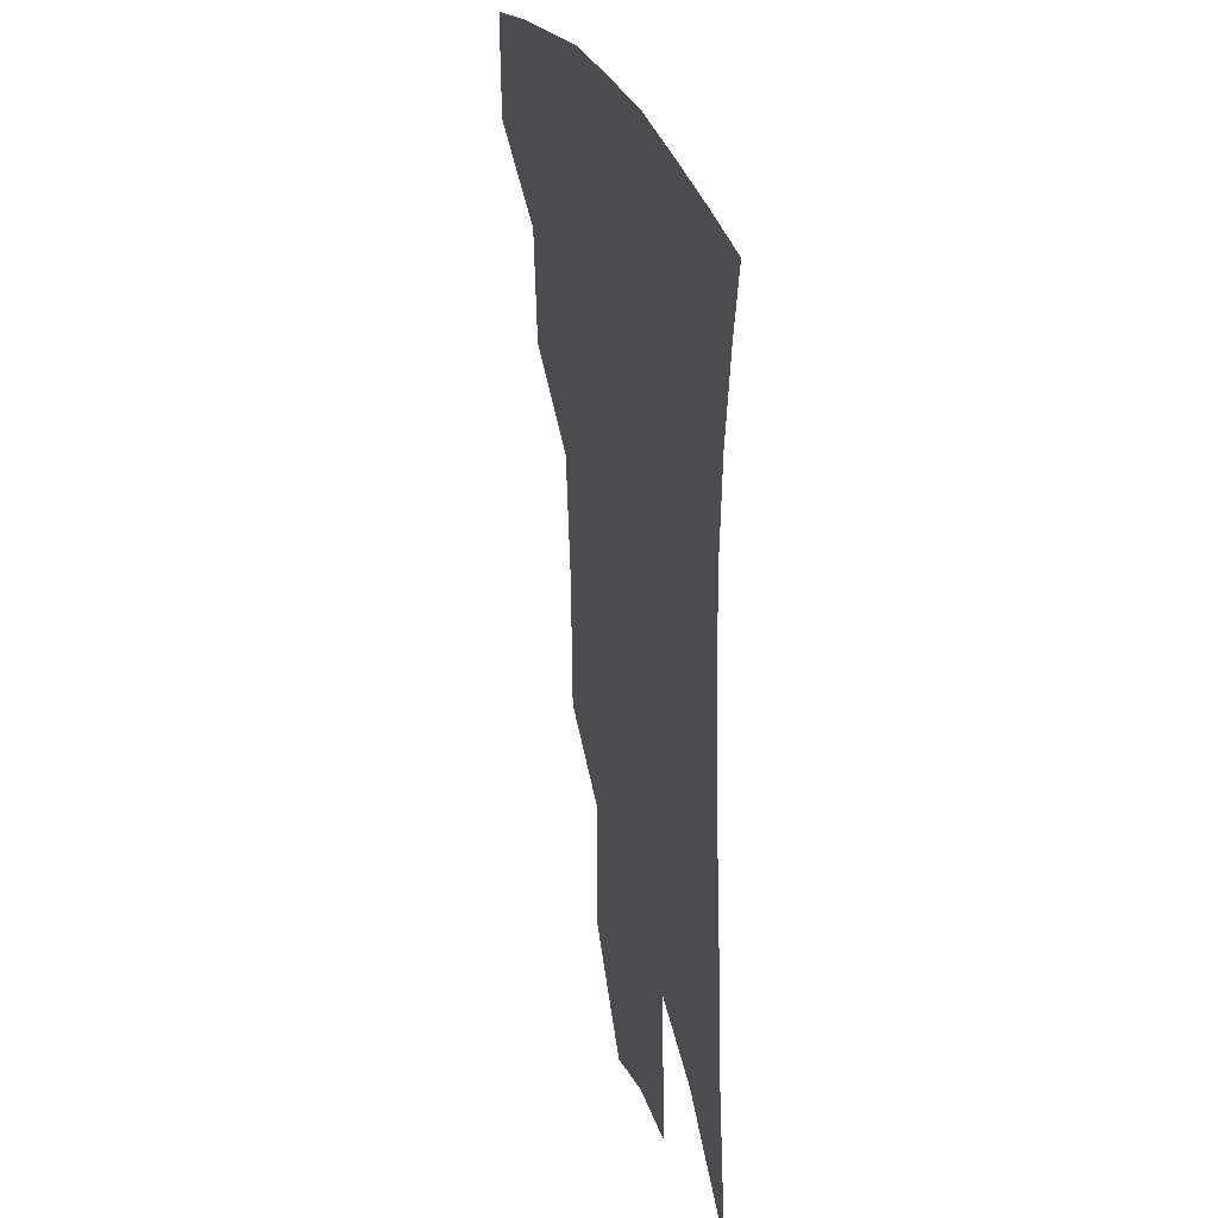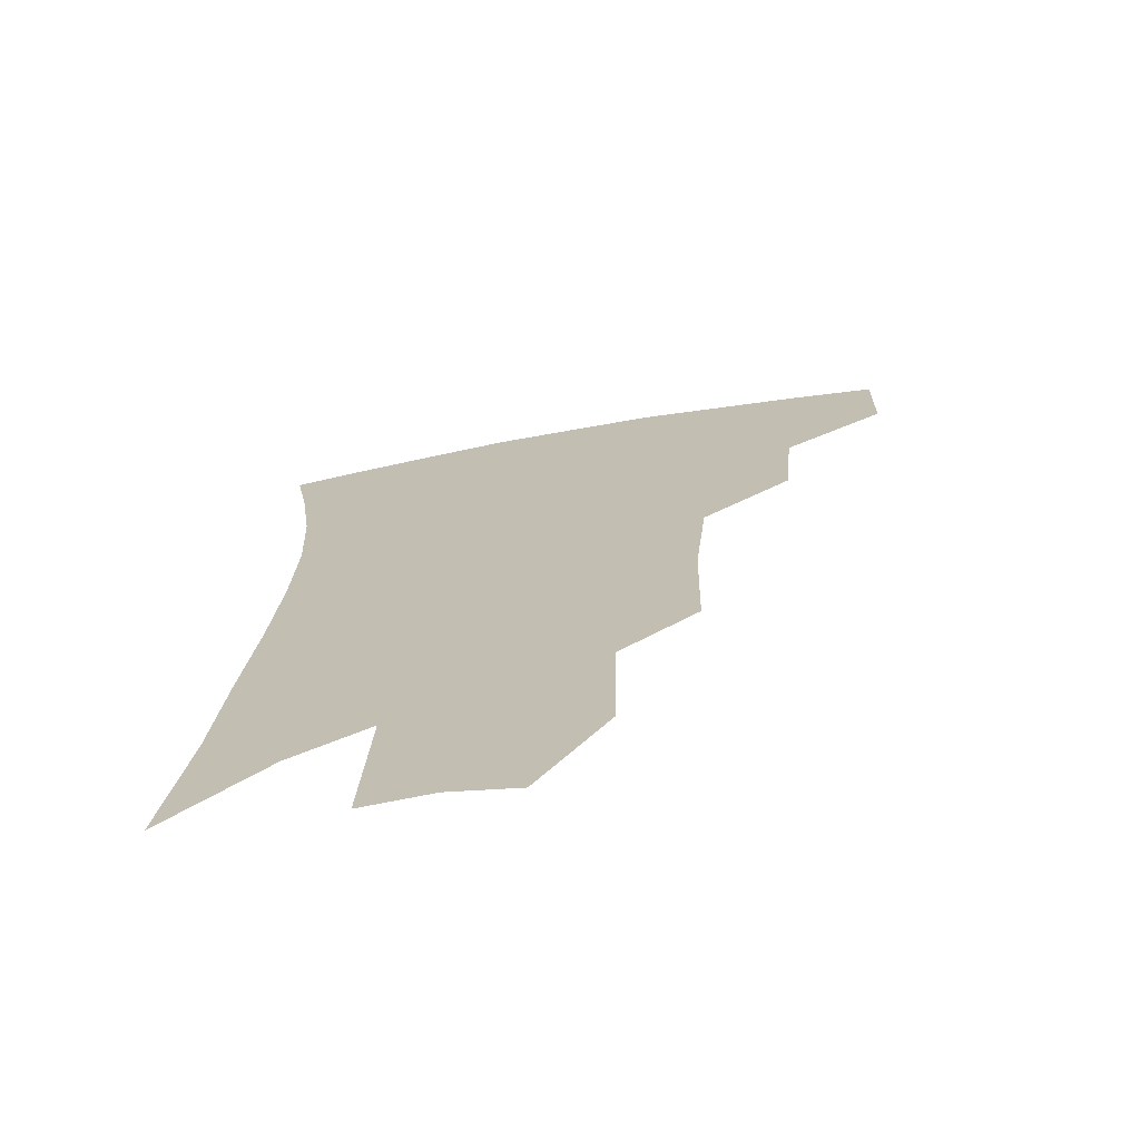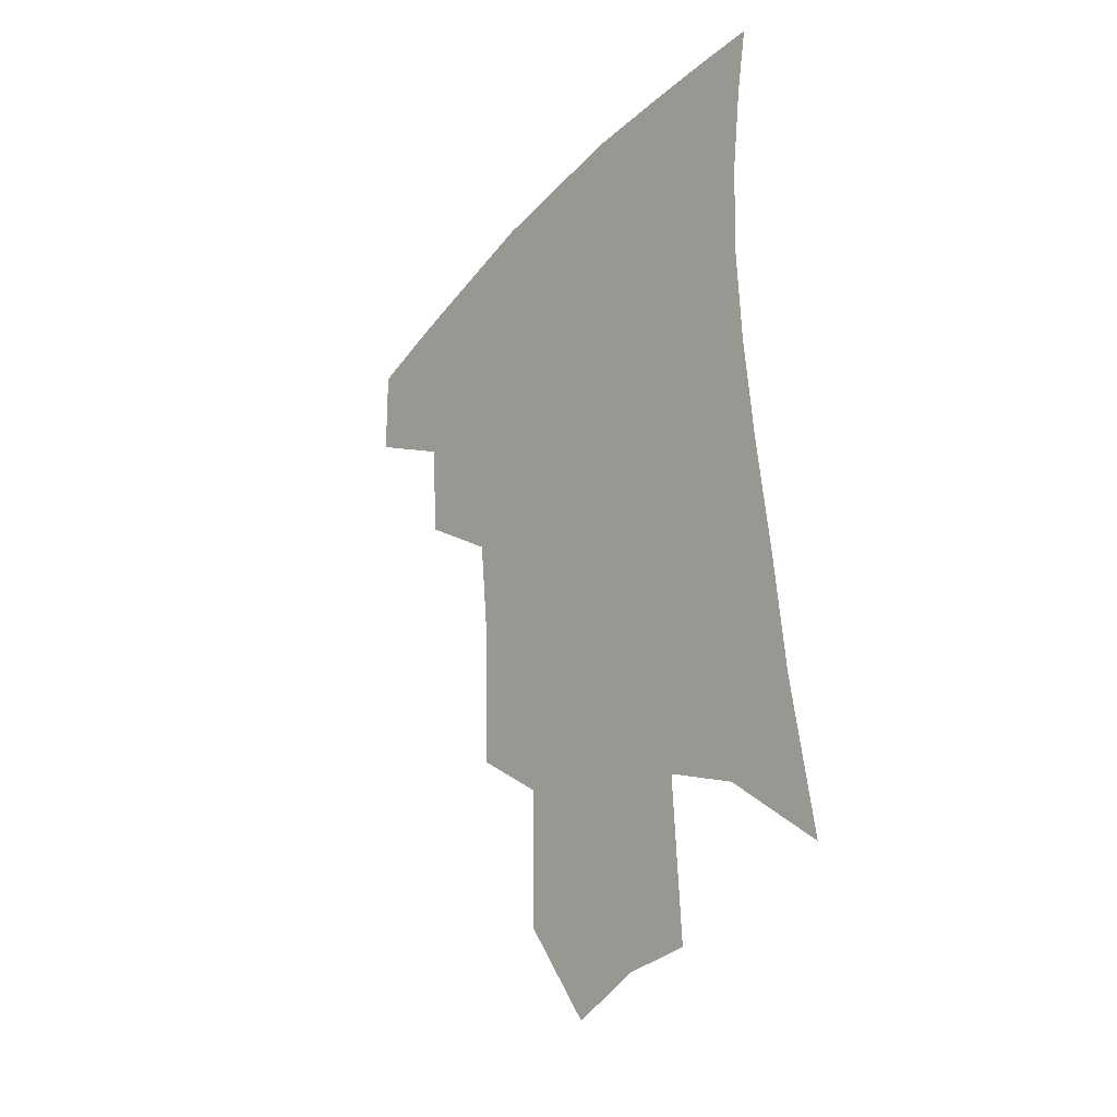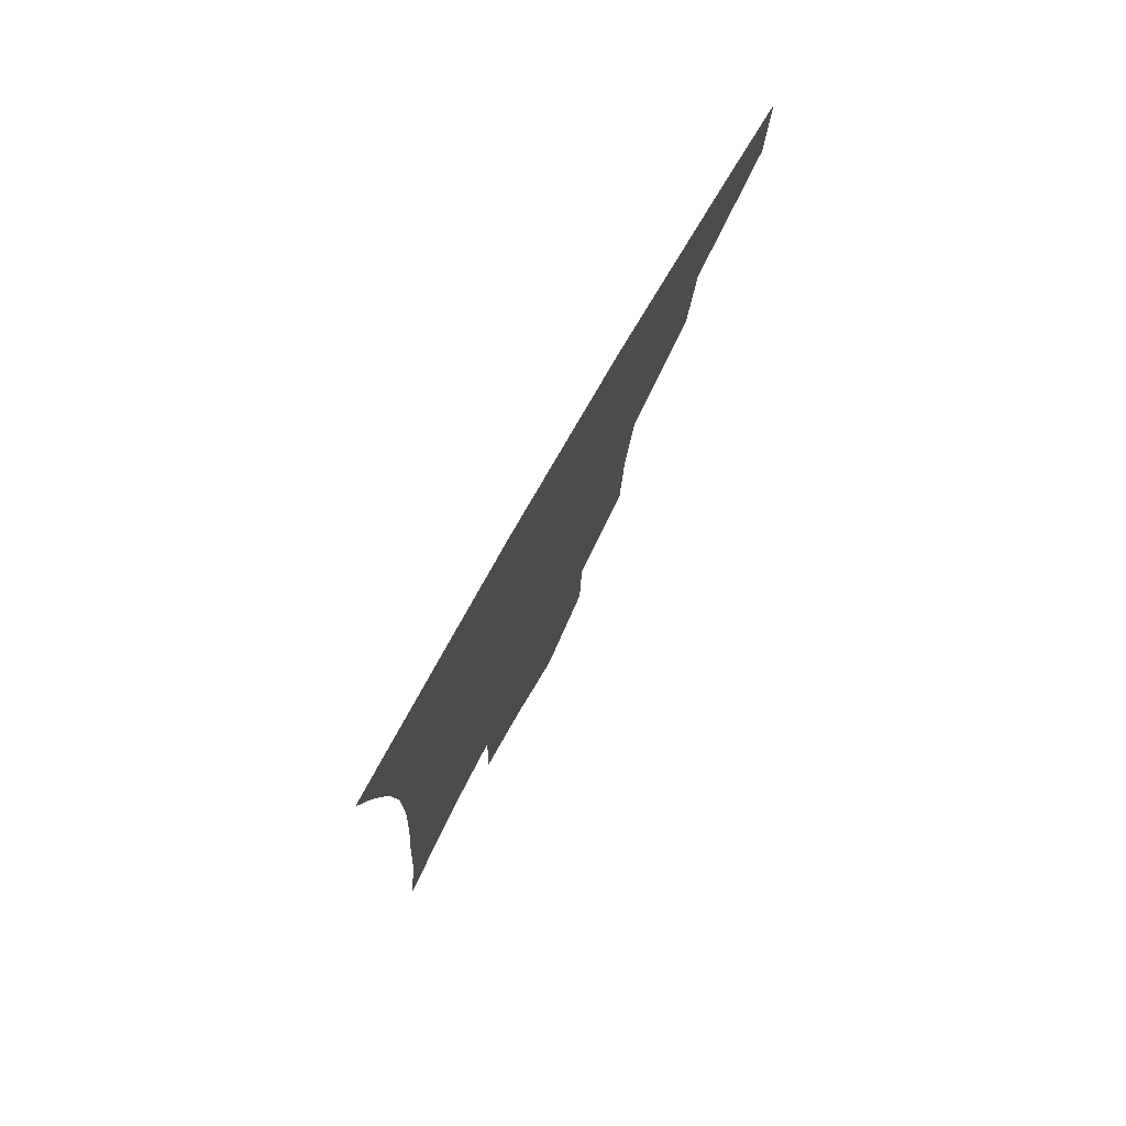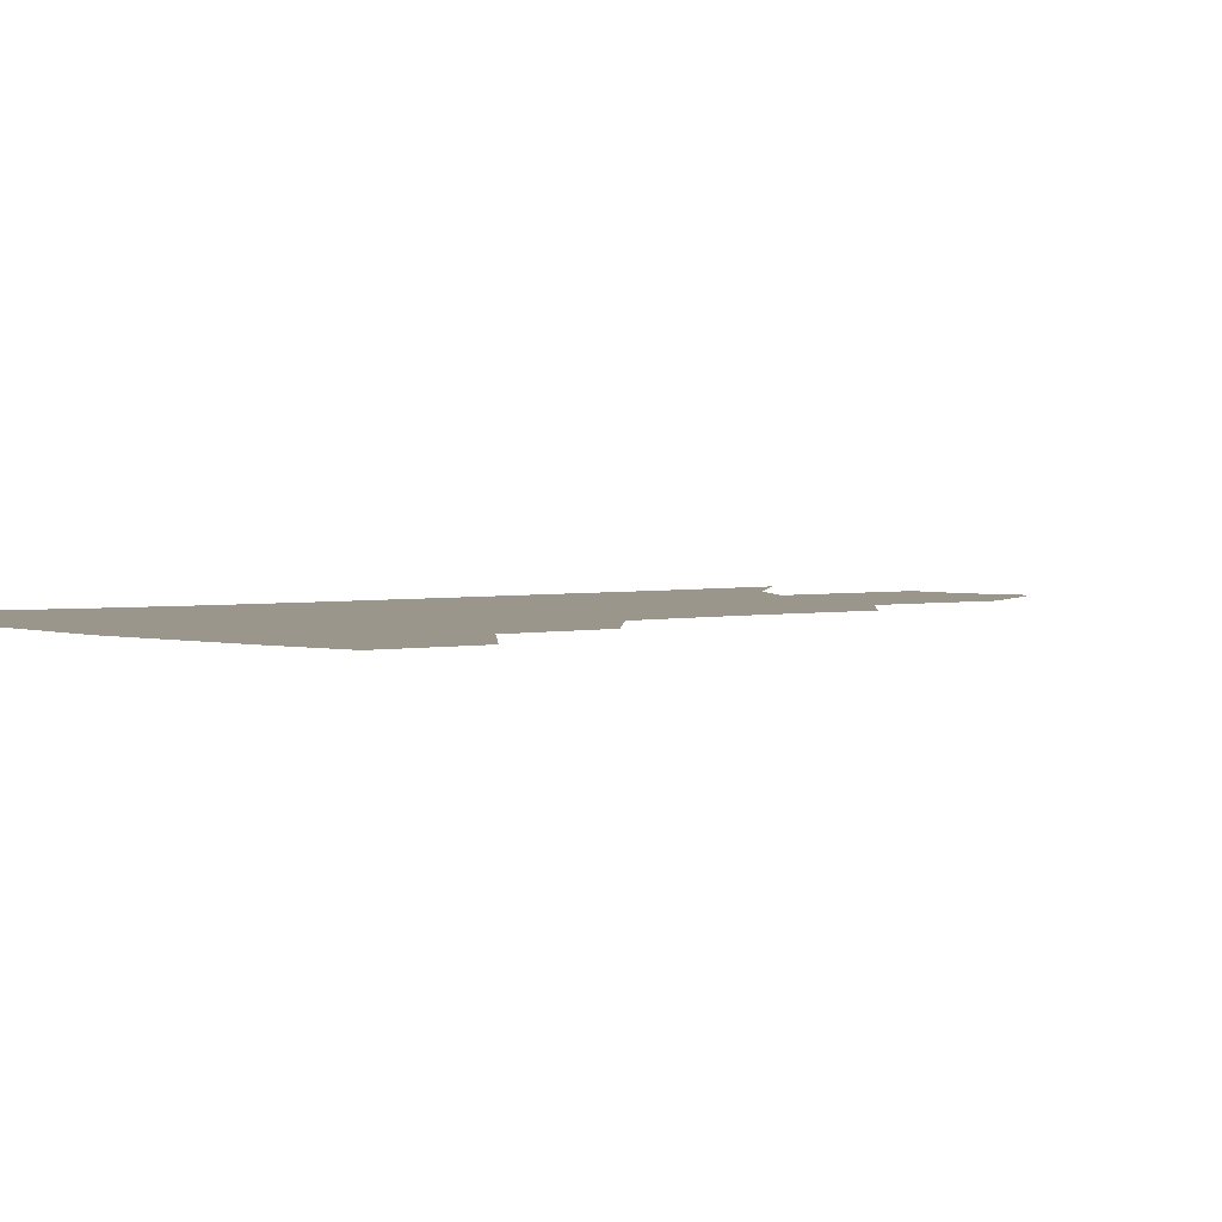
<metadata>
{"format":"obj","ext":"obj","renderer":"f3d","projection":"perspective","resolution":1024,"background":"white","views":[{"elev":30.4,"azim":72.8,"up":"+Y"},{"elev":-71.0,"azim":-169.6,"up":"+Y"},{"elev":-34.3,"azim":54.0,"up":"+Y"},{"elev":79.6,"azim":120.0,"up":"+Y"},{"elev":2.5,"azim":-127.0,"up":"+Z"}]}
</metadata>
<code>
v 470.1 375.7 0
v 469.2 407 0
v 504.8 320.3 0
v 501.7 354.4 0
v 500.3 386.6 0
v 495 412.7 0
v 537.7 217.1 0
v 536.6 259.8 0
v 532.7 297.7 0
v 531.7 338.4 0
v 529.4 366.5 0
v 525.6 391.3 0
v 521.3 417.1 0
v 562.5 153.2 0
v 561.7 197.1 0
v 560.7 243 0
v 557.7 276.1 0
v 555.7 313 0
v 554.4 343.8 0
v 553.7 371.6 0
v 550.7 395.1 0
v 547 421.4 0
v 584.2 118.6 0
v 584.4 172.3 0
v 582.8 217.1 0
v 580.5 251.4 0
v 578.5 286.9 0
v 577.4 320.7 0
v 576.7 347.6 0
v 576.4 373.2 0
v 575.6 396.7 0
v 573.8 422 0
v 605.5 124.4 0
v 604.3 177.9 0
v 602.2 218.1 0
v 600 256.3 0
v 598.5 290.9 0
v 597.9 322.8 0
v 598.4 349.5 0
v 599.3 374.2 0
v 600.1 397.1 0
v 599 422.4 0
v 627 123.4 0
v 624.6 174 0
v 621.8 217.7 0
v 619.6 255.8 0
v 618.4 288.8 0
v 618.2 319.4 0
v 619.1 349 0
v 621 373.7 0
v 623.3 396.2 0
v 624.9 419.5 0
v 648.6 160.9 0
v 643.3 208.8 0
v 641.2 245.5 0
v 638.9 281.7 0
v 638 315.1 0
v 639.4 343.7 0
v 642 370.1 0
v 645.8 394.3 0
v 649.1 416.4 0
v 679 131.3 0
v 672.3 181.5 0
v 669 220.6 0
v 665.1 259.9 0
v 662.4 296.9 0
v 661.3 331.3 0
v 663 362.1 0
v 666.8 390.6 0
v 670.9 413 0
f 4 5 1
f 1 5 2
f 5 6 2
f 9 10 3
f 3 10 4
f 10 11 4
f 4 11 5
f 11 12 5
f 5 12 6
f 12 13 6
f 15 16 7
f 7 16 8
f 16 17 8
f 8 17 9
f 17 18 9
f 9 18 10
f 18 19 10
f 10 19 11
f 19 20 11
f 11 20 12
f 20 21 12
f 12 21 13
f 21 22 13
f 23 24 14
f 14 24 15
f 24 25 15
f 15 25 16
f 25 26 16
f 16 26 17
f 26 27 17
f 17 27 18
f 27 28 18
f 18 28 19
f 28 29 19
f 19 29 20
f 29 30 20
f 20 30 21
f 30 31 21
f 21 31 22
f 31 32 22
f 23 33 24
f 33 34 24
f 24 34 25
f 34 35 25
f 25 35 26
f 35 36 26
f 26 36 27
f 36 37 27
f 27 37 28
f 37 38 28
f 28 38 29
f 38 39 29
f 29 39 30
f 39 40 30
f 30 40 31
f 40 41 31
f 31 41 32
f 41 42 32
f 33 43 34
f 43 44 34
f 34 44 35
f 44 45 35
f 35 45 36
f 45 46 36
f 36 46 37
f 46 47 37
f 37 47 38
f 47 48 38
f 38 48 39
f 48 49 39
f 39 49 40
f 49 50 40
f 40 50 41
f 50 51 41
f 41 51 42
f 51 52 42
f 44 53 45
f 53 54 45
f 45 54 46
f 54 55 46
f 46 55 47
f 55 56 47
f 47 56 48
f 56 57 48
f 48 57 49
f 57 58 49
f 49 58 50
f 58 59 50
f 50 59 51
f 59 60 51
f 51 60 52
f 60 61 52
f 53 62 54
f 62 63 54
f 54 63 55
f 63 64 55
f 55 64 56
f 64 65 56
f 56 65 57
f 65 66 57
f 57 66 58
f 66 67 58
f 58 67 59
f 67 68 59
f 59 68 60
f 68 69 60
f 60 69 61
f 69 70 61

</code>
